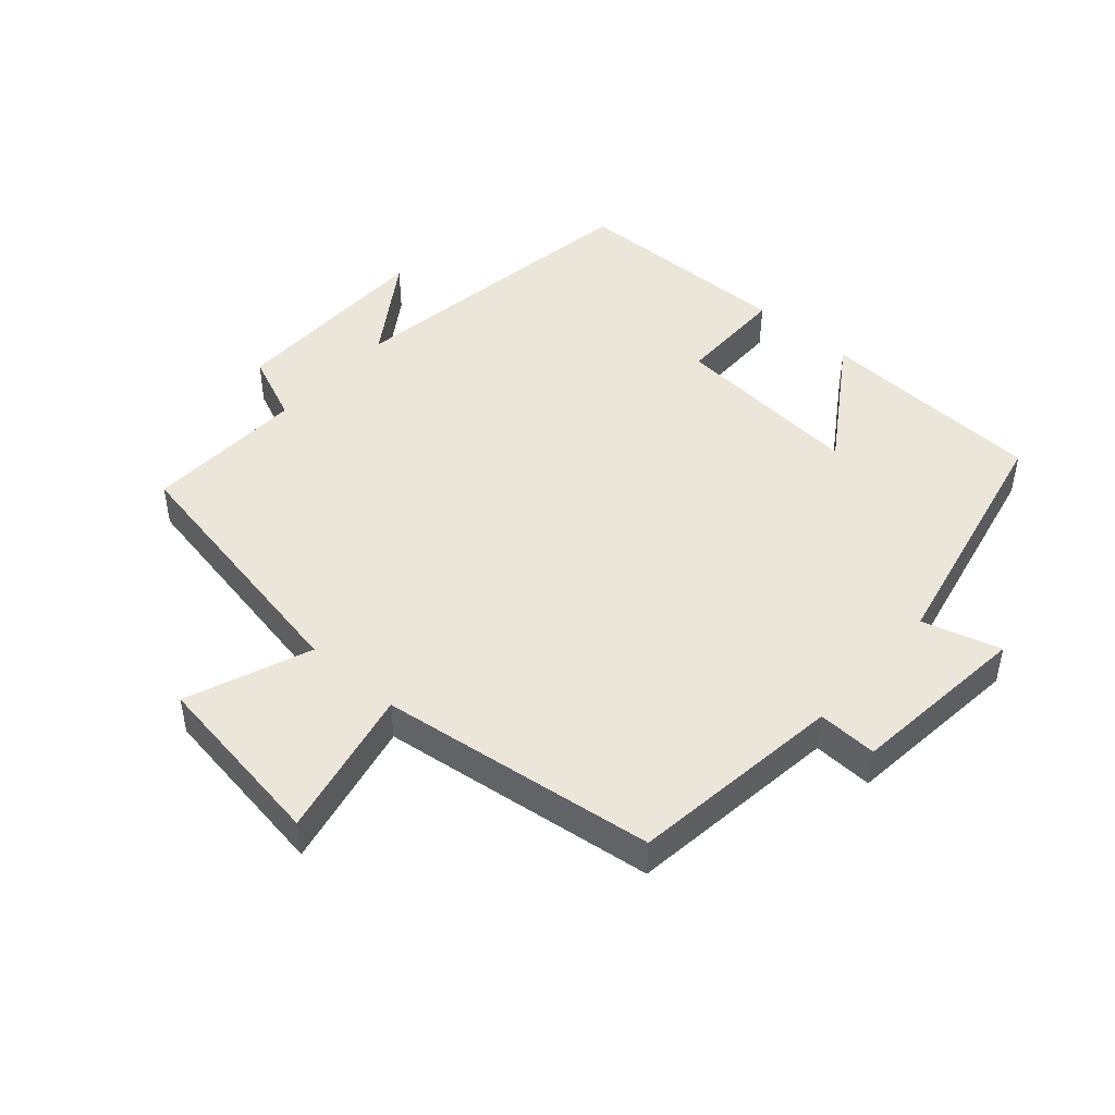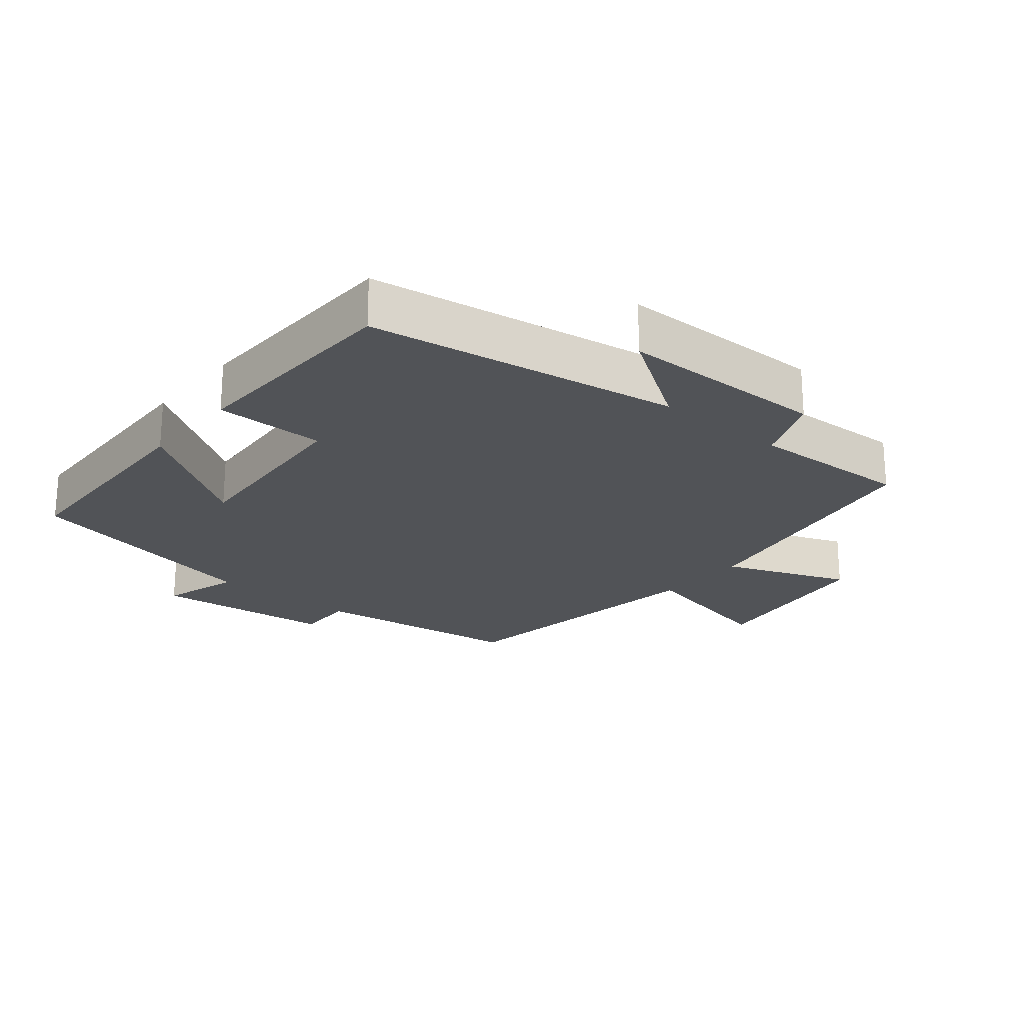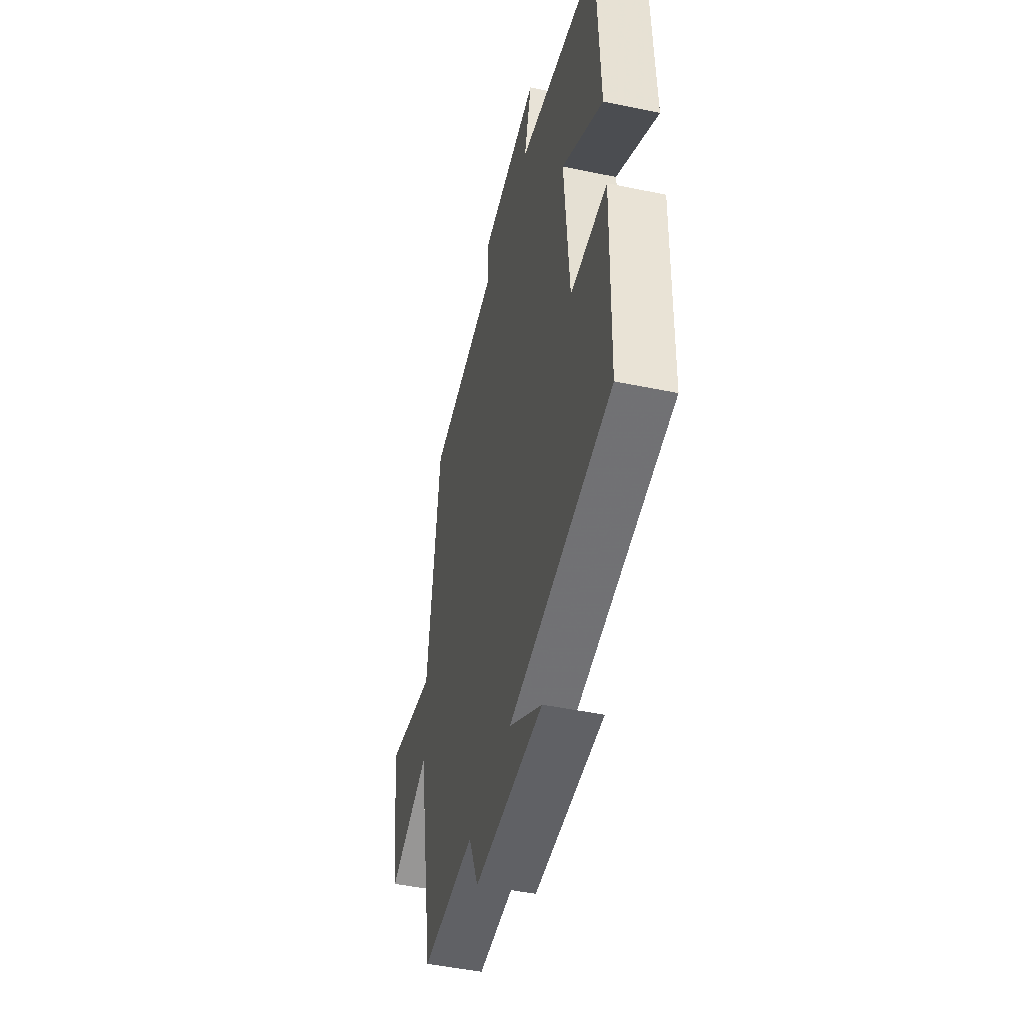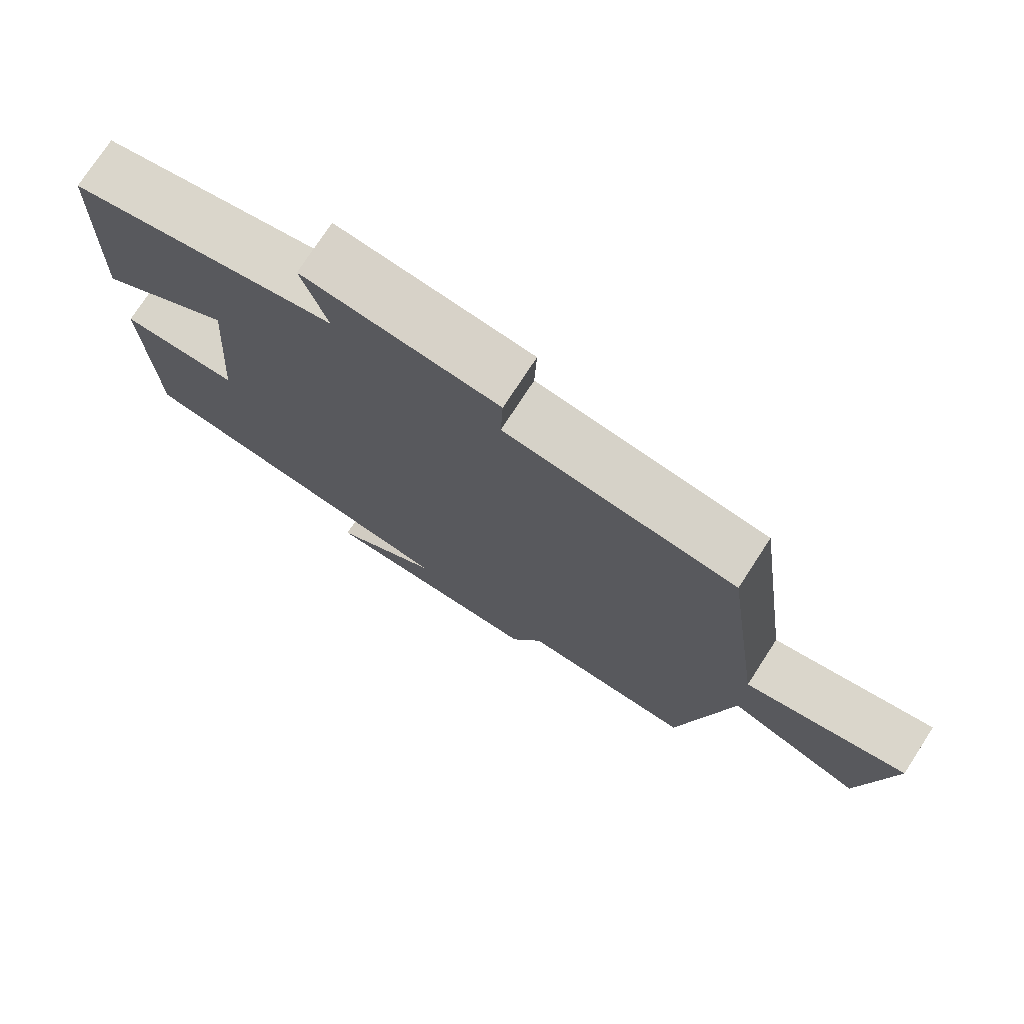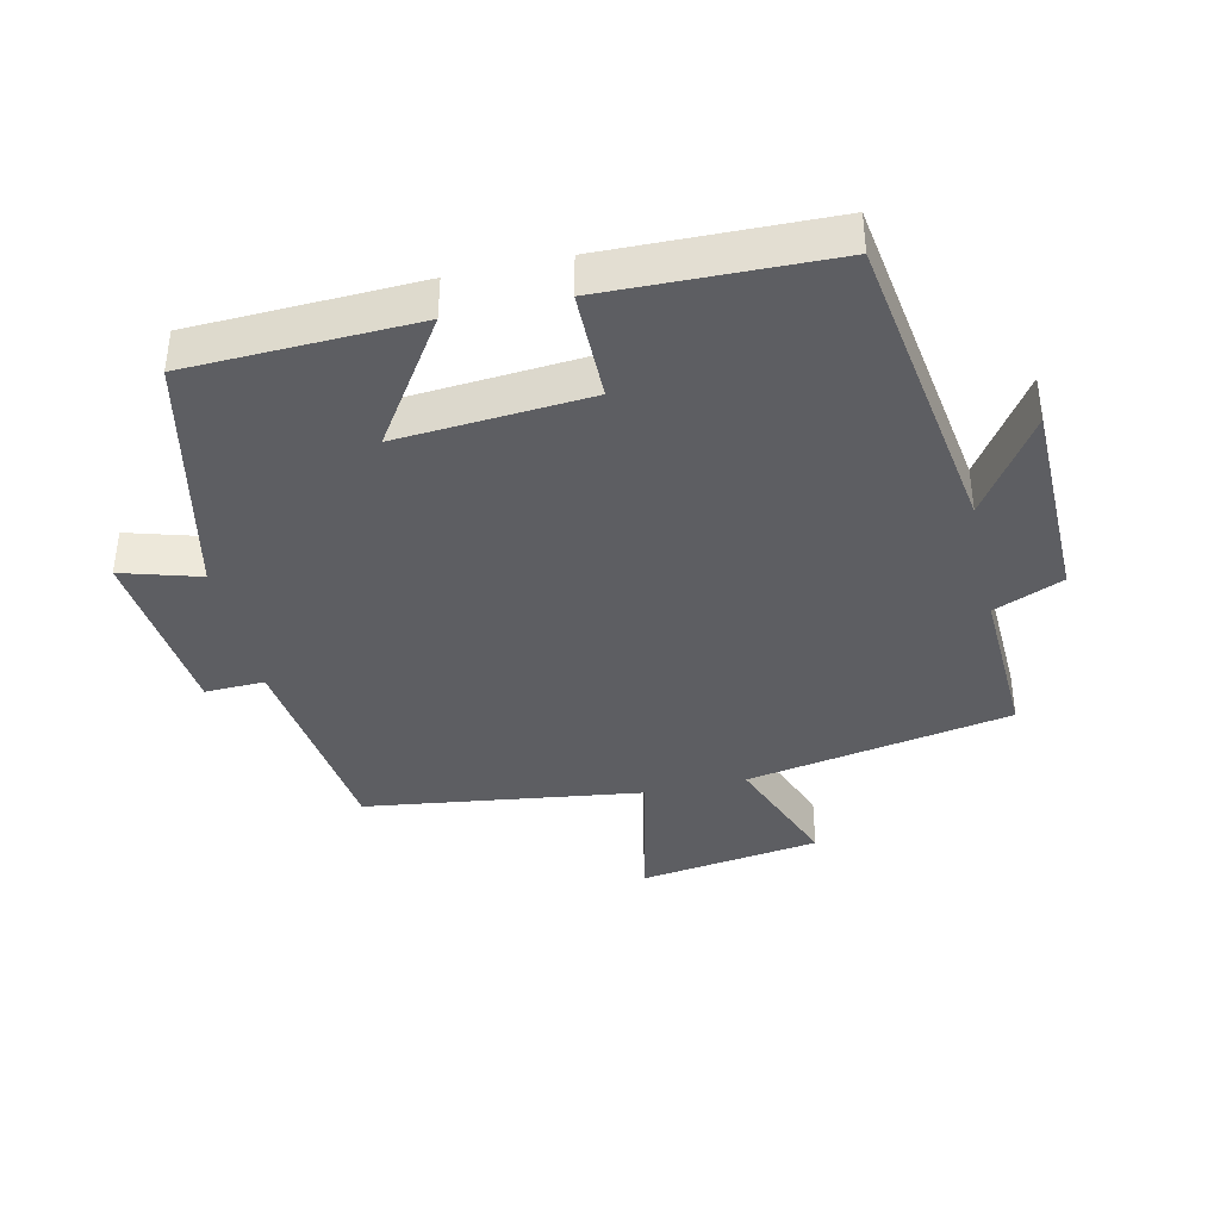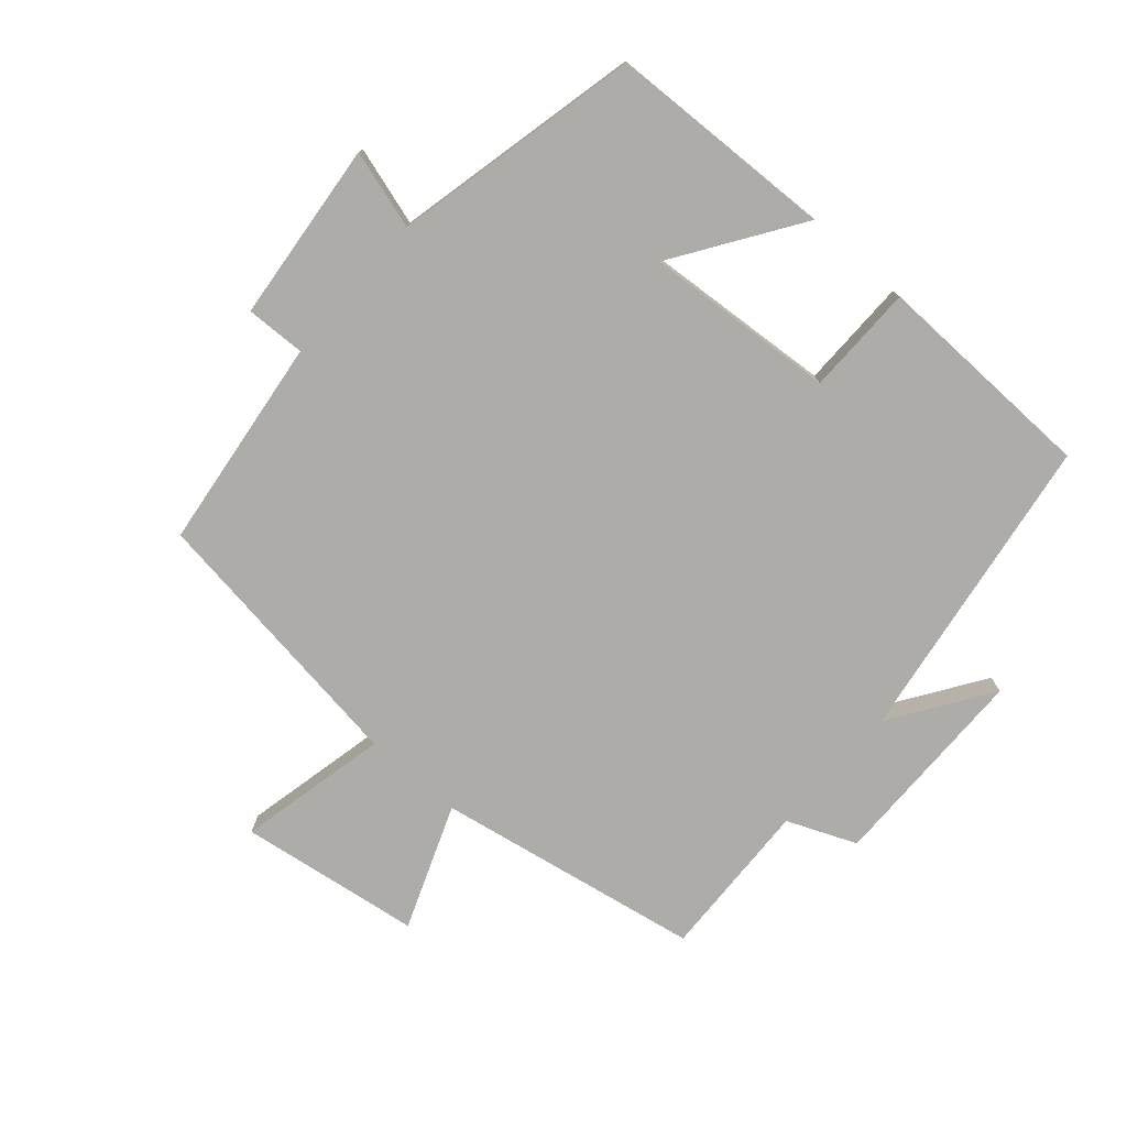
<metadata>
{"format":"obj","ext":"obj","renderer":"f3d","projection":"perspective","resolution":1024,"background":"white","views":[{"elev":46.8,"azim":-48.4,"up":"+Y"},{"elev":-22.2,"azim":140.2,"up":"+Y"},{"elev":-46.7,"azim":76.6,"up":"+Z"},{"elev":75.2,"azim":-147.0,"up":"+Z"},{"elev":-39.0,"azim":102.7,"up":"+Y"},{"elev":-76.6,"azim":48.7,"up":"+Y"}]}
</metadata>
<code>
v -0.427 0.07 -0.51
v -0.5 0.07 -0.11
v -0.687 0.07 -0.183
v -0.727 0.07 0.091
v -0.5 0.07 0.042
v -0.443 0.07 0.459
v -0.121 0.07 0.5
v -0.124 0.07 0.59
v 0.148 0.07 0.618
v 0.113 0.07 0.5
v 0.487 0.07 0.418
v 0.5 0.07 0.075
v 0.312 0.07 0.2
v 0.334 0.07 -0.088
v 0.5 0.07 -0.089
v 0.492 0.07 -0.428
v 0.023 0.07 -0.5
v 0.173 0.07 -0.6
v -0.141 0.07 -0.604
v -0.185 0.07 -0.5
v -0.427 0 -0.51
v -0.5 0 -0.11
v -0.687 0 -0.183
v -0.727 0 0.091
v -0.5 0 0.042
v -0.443 0 0.459
v -0.121 0 0.5
v -0.124 0 0.59
v 0.148 0 0.618
v 0.113 0 0.5
v 0.487 0 0.418
v 0.5 0 0.075
v 0.312 0 0.2
v 0.334 0 -0.088
v 0.5 0 -0.089
v 0.492 0 -0.428
v 0.023 0 -0.5
v 0.173 0 -0.6
v -0.141 0 -0.604
v -0.185 0 -0.5
f 17 18 19 20
f 16 17 20
f 15 16 20
f 14 15 20
f 20 1 2
f 14 20 2
f 13 14 2
f 10 11 12 13
f 10 13 2
f 7 8 9 10
f 7 10 2
f 6 7 2
f 5 6 2
f 2 3 4 5
f 40 39 38 37
f 40 37 36
f 40 36 35
f 40 35 34
f 22 21 40
f 22 40 34
f 22 34 33
f 33 32 31 30
f 22 33 30
f 30 29 28 27
f 22 30 27
f 22 27 26
f 22 26 25
f 25 24 23 22
f 1 21 22 2
f 2 22 23 3
f 3 23 24 4
f 4 24 25 5
f 5 25 26 6
f 6 26 27 7
f 7 27 28 8
f 8 28 29 9
f 9 29 30 10
f 10 30 31 11
f 11 31 32 12
f 12 32 33 13
f 13 33 34 14
f 14 34 35 15
f 15 35 36 16
f 16 36 37 17
f 17 37 38 18
f 18 38 39 19
f 19 39 40 20
f 20 40 21 1

</code>
